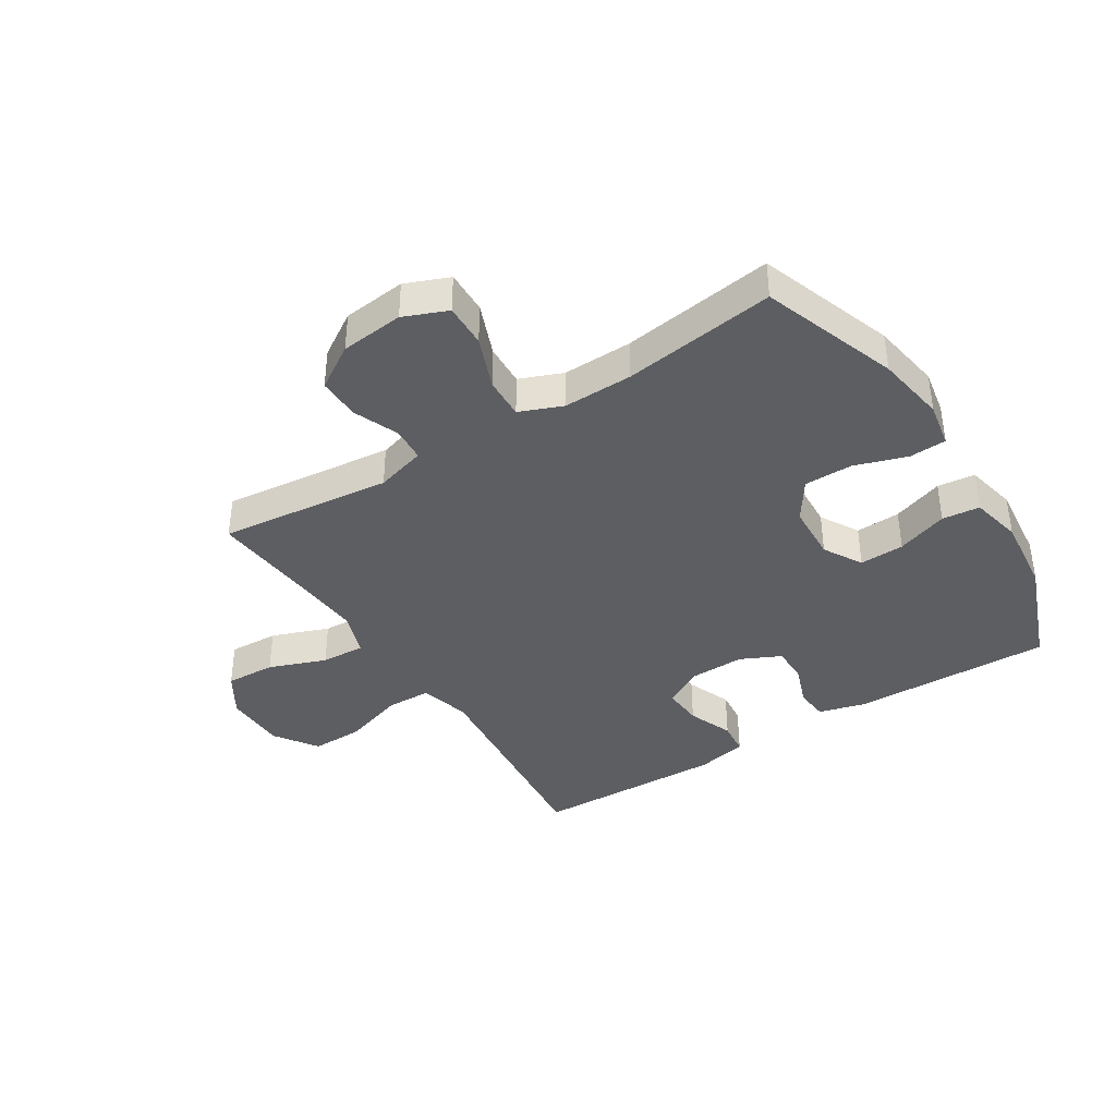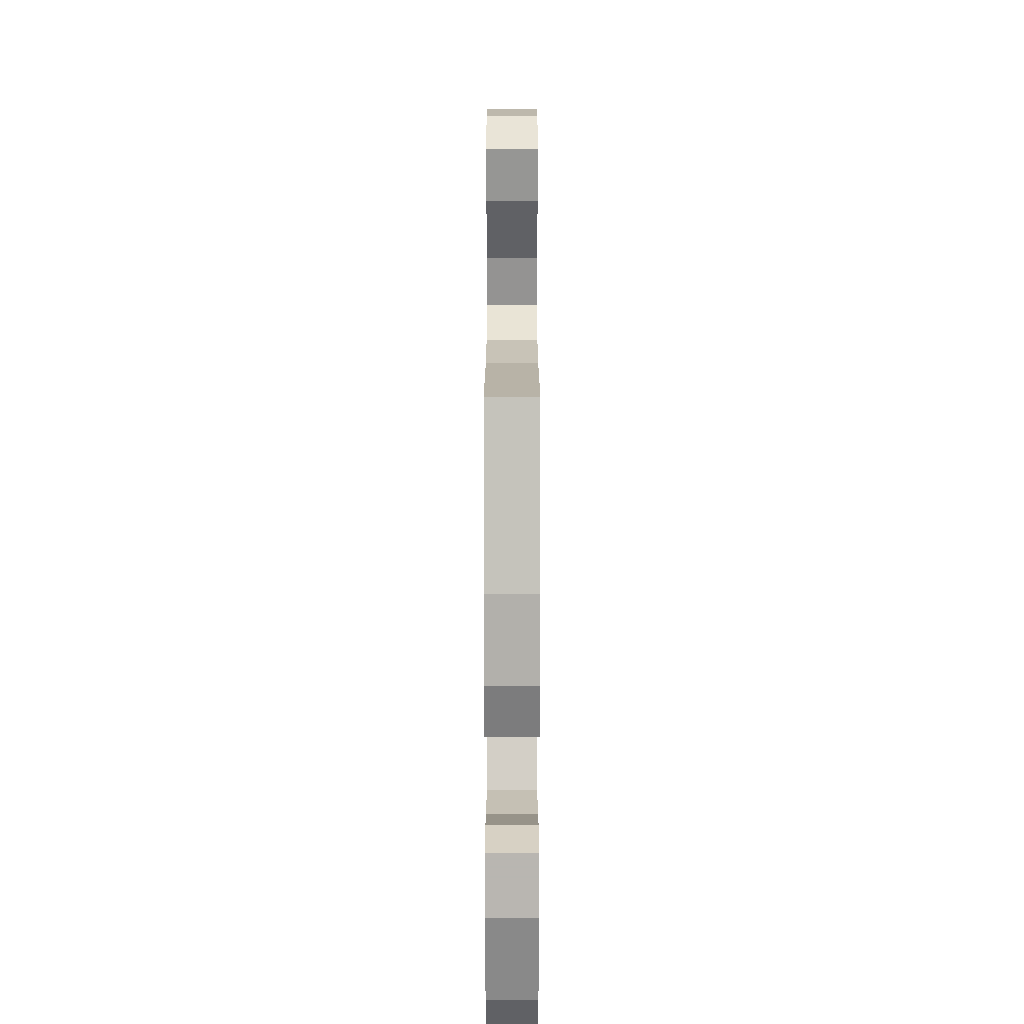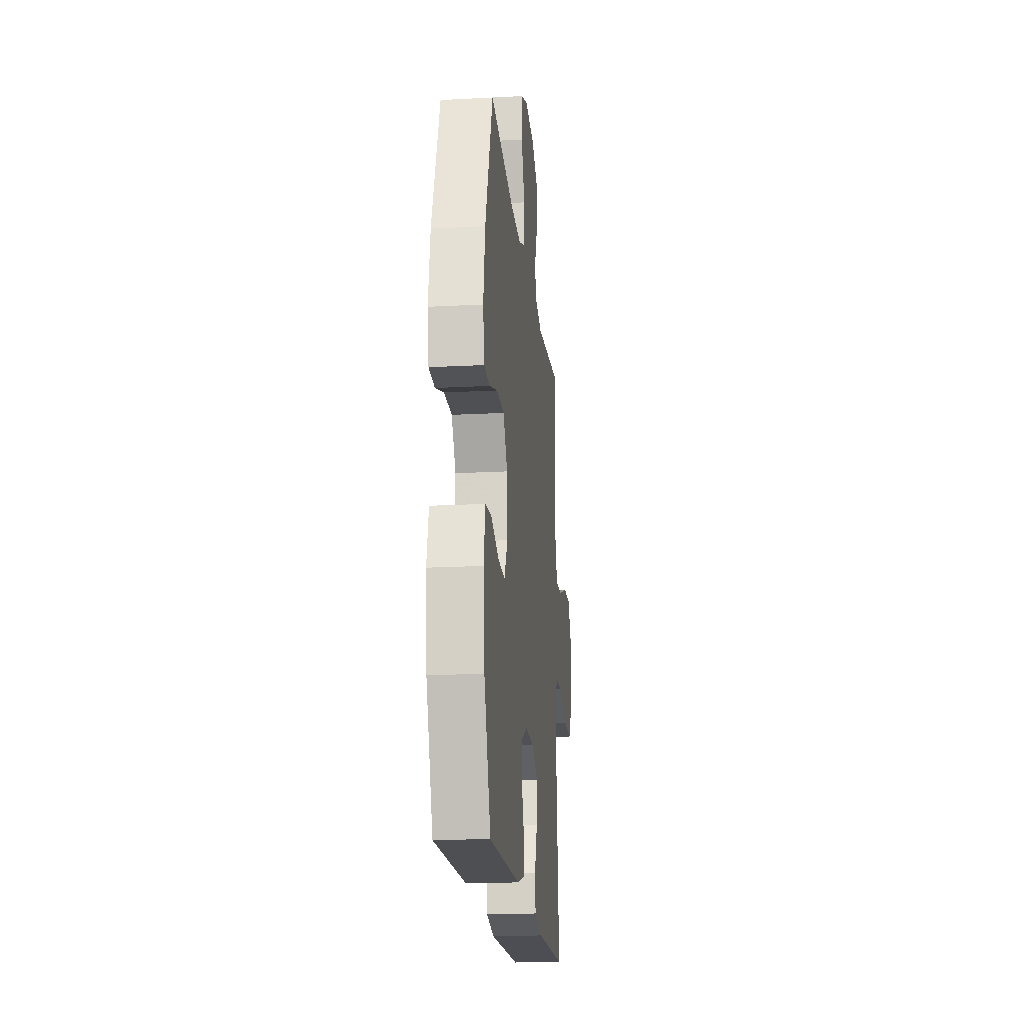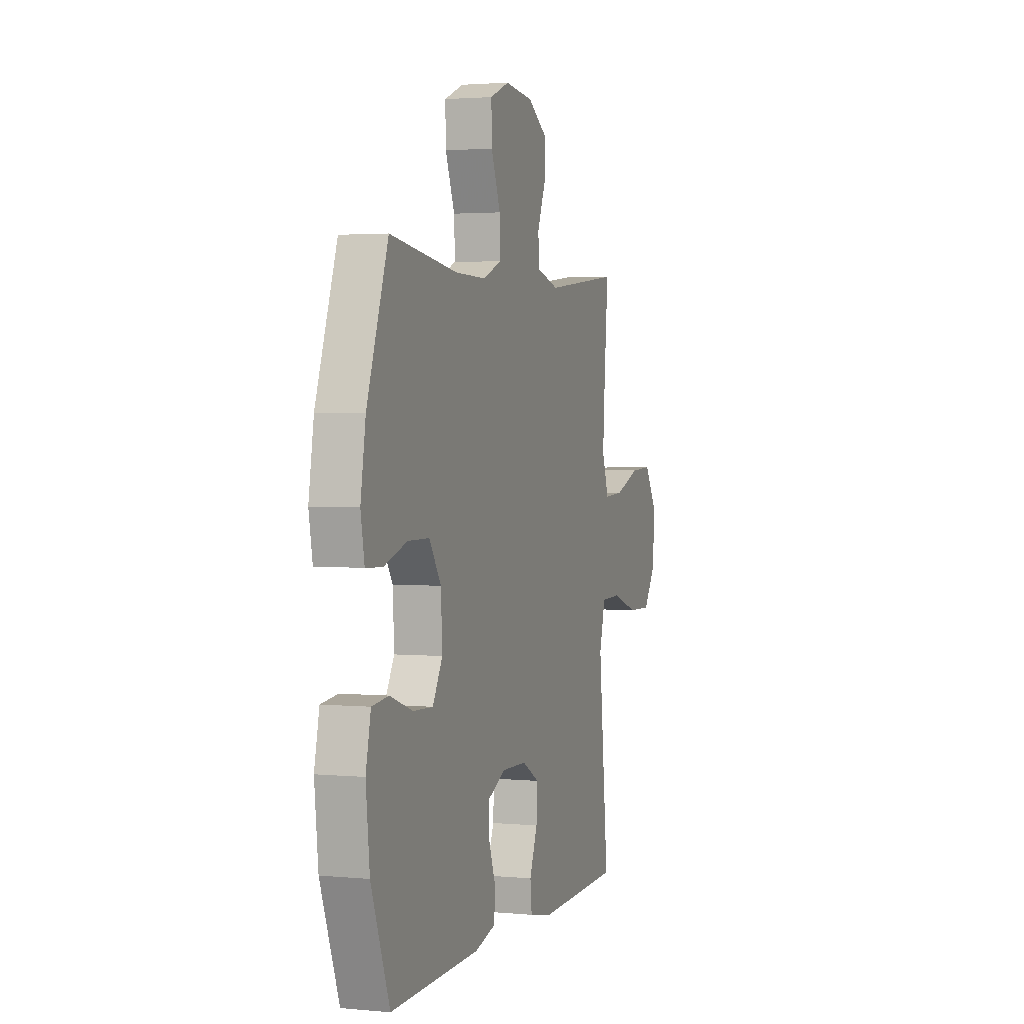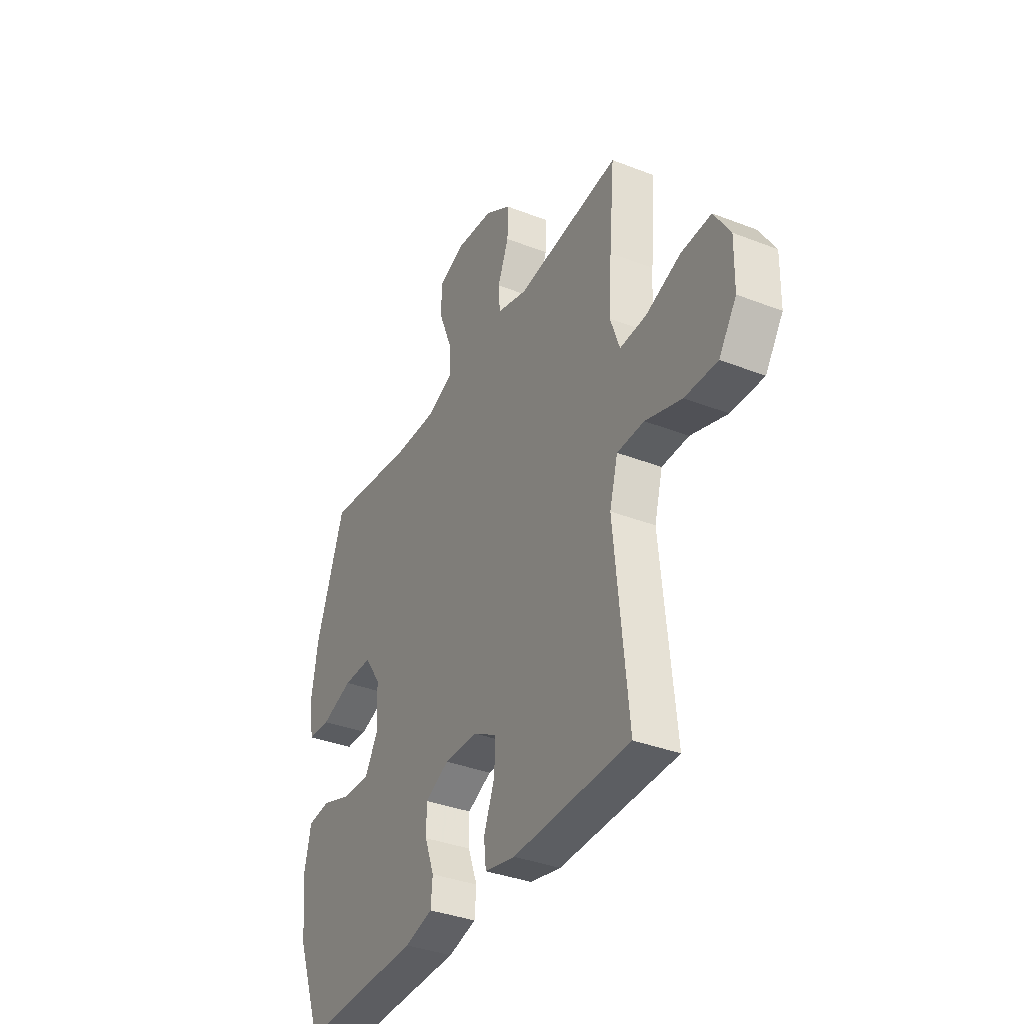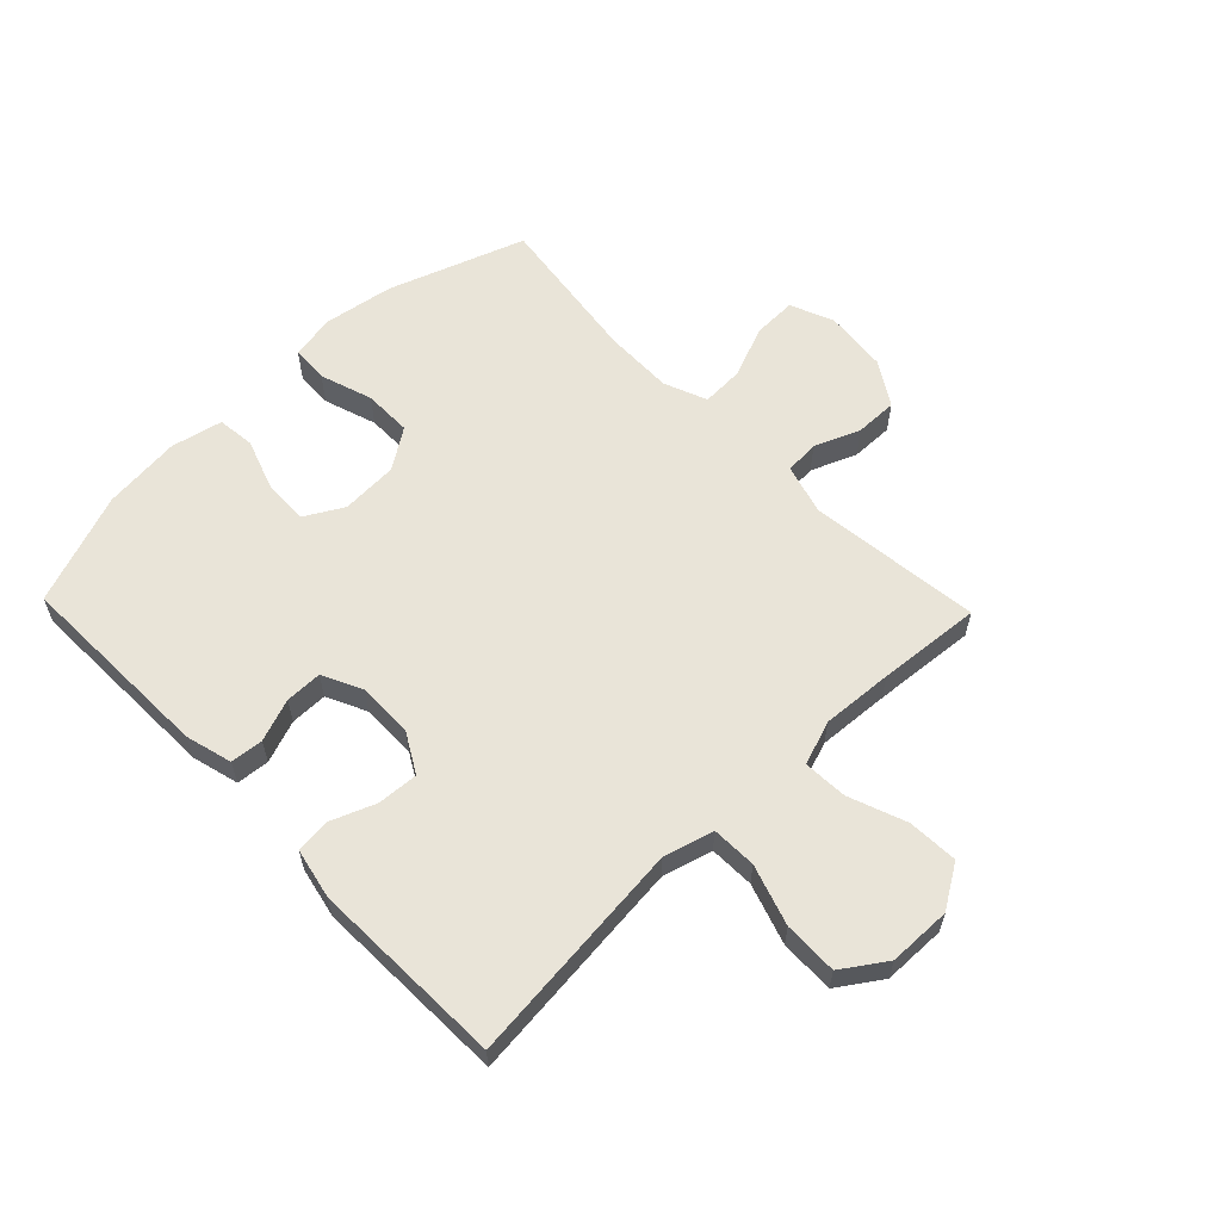
<metadata>
{"format":"obj","ext":"obj","renderer":"f3d","projection":"perspective","resolution":1024,"background":"white","views":[{"elev":-39.1,"azim":32.4,"up":"+Y"},{"elev":20.7,"azim":90.0,"up":"+Z"},{"elev":-19.0,"azim":95.8,"up":"+Z"},{"elev":2.3,"azim":108.4,"up":"+Z"},{"elev":-36.1,"azim":-117.0,"up":"+Z"},{"elev":59.9,"azim":-134.0,"up":"+Y"}]}
</metadata>
<code>
v -0.5 0.07 0.5
v -0.211 0.07 0.467
v -0.127 0.07 0.491
v -0.123 0.07 0.549
v -0.154 0.07 0.625
v -0.155 0.07 0.696
v -0.082 0.07 0.742
v 0.024 0.07 0.753
v 0.097 0.07 0.723
v 0.095 0.07 0.65
v 0.06 0.07 0.562
v 0.057 0.07 0.492
v 0.129 0.07 0.463
v 0.245 0.07 0.465
v 0.5 0.07 0.5
v 0.58 0.07 0.272
v 0.599 0.07 0.155
v 0.585 0.07 0.079
v 0.523 0.07 0.076
v 0.435 0.07 0.105
v 0.354 0.07 0.105
v 0.309 0.07 0.038
v 0.304 0.07 -0.058
v 0.341 0.07 -0.123
v 0.416 0.07 -0.12
v 0.502 0.07 -0.09
v 0.565 0.07 -0.097
v 0.584 0.07 -0.183
v 0.57 0.07 -0.314
v 0.5 0.07 -0.5
v 0.164 0.07 -0.492
v 0.086 0.07 -0.471
v 0.081 0.07 -0.416
v 0.107 0.07 -0.345
v 0.107 0.07 -0.283
v 0.04 0.07 -0.251
v -0.054 0.07 -0.253
v -0.119 0.07 -0.29
v -0.115 0.07 -0.358
v -0.085 0.07 -0.434
v -0.091 0.07 -0.491
v -0.176 0.07 -0.509
v -0.5 0.07 -0.5
v -0.475 0.07 -0.253
v -0.462 0.07 -0.123
v -0.485 0.07 -0.039
v -0.56 0.07 -0.037
v -0.661 0.07 -0.07
v -0.751 0.07 -0.072
v -0.8 0.07 0
v -0.802 0.07 0.105
v -0.757 0.07 0.177
v -0.673 0.07 0.173
v -0.577 0.07 0.137
v -0.503 0.07 0.133
v -0.477 0.07 0.207
v -0.485 0.07 0.326
v -0.5 0 0.5
v -0.211 0 0.467
v -0.127 0 0.491
v -0.123 0 0.549
v -0.154 0 0.625
v -0.155 0 0.696
v -0.082 0 0.742
v 0.024 0 0.753
v 0.097 0 0.723
v 0.095 0 0.65
v 0.06 0 0.562
v 0.057 0 0.492
v 0.129 0 0.463
v 0.245 0 0.465
v 0.5 0 0.5
v 0.58 0 0.272
v 0.599 0 0.155
v 0.585 0 0.079
v 0.523 0 0.076
v 0.435 0 0.105
v 0.354 0 0.105
v 0.309 0 0.038
v 0.304 0 -0.058
v 0.341 0 -0.123
v 0.416 0 -0.12
v 0.502 0 -0.09
v 0.565 0 -0.097
v 0.584 0 -0.183
v 0.57 0 -0.314
v 0.5 0 -0.5
v 0.164 0 -0.492
v 0.086 0 -0.471
v 0.081 0 -0.416
v 0.107 0 -0.345
v 0.107 0 -0.283
v 0.04 0 -0.251
v -0.054 0 -0.253
v -0.119 0 -0.29
v -0.115 0 -0.358
v -0.085 0 -0.434
v -0.091 0 -0.491
v -0.176 0 -0.509
v -0.5 0 -0.5
v -0.475 0 -0.253
v -0.462 0 -0.123
v -0.485 0 -0.039
v -0.56 0 -0.037
v -0.661 0 -0.07
v -0.751 0 -0.072
v -0.8 0 0
v -0.802 0 0.105
v -0.757 0 0.177
v -0.673 0 0.173
v -0.577 0 0.137
v -0.503 0 0.133
v -0.477 0 0.207
v -0.485 0 0.326
f 52 53 54
f 51 52 54
f 50 51 54
f 49 50 54
f 48 49 54
f 47 48 54
f 46 47 54 55
f 45 46 55 56
f 42 43 44
f 41 42 44
f 40 41 44
f 39 40 44
f 38 39 44 45
f 37 38 45 56
f 32 33 34
f 31 32 34
f 30 31 34
f 29 30 34
f 28 29 34
f 27 28 34
f 26 27 34
f 25 26 34
f 24 25 34 35
f 23 24 35 36
f 18 19 20
f 17 18 20
f 16 17 20
f 15 16 20
f 14 15 20
f 13 14 20 21
f 12 13 21 22
f 9 10 11
f 8 9 11
f 7 8 11
f 6 7 11
f 5 6 11
f 4 5 11
f 3 4 11 12
f 37 56 57
f 36 37 57
f 23 36 57
f 22 23 57
f 12 22 57
f 3 12 57
f 2 3 57
f 1 2 57
f 111 110 109
f 111 109 108
f 111 108 107
f 111 107 106
f 111 106 105
f 111 105 104
f 112 111 104 103
f 113 112 103 102
f 101 100 99
f 101 99 98
f 101 98 97
f 101 97 96
f 102 101 96 95
f 113 102 95 94
f 91 90 89
f 91 89 88
f 91 88 87
f 91 87 86
f 91 86 85
f 91 85 84
f 91 84 83
f 91 83 82
f 92 91 82 81
f 93 92 81 80
f 77 76 75
f 77 75 74
f 77 74 73
f 77 73 72
f 77 72 71
f 78 77 71 70
f 79 78 70 69
f 68 67 66
f 68 66 65
f 68 65 64
f 68 64 63
f 68 63 62
f 68 62 61
f 69 68 61 60
f 114 113 94
f 114 94 93
f 114 93 80
f 114 80 79
f 114 79 69
f 114 69 60
f 114 60 59
f 114 59 58
f 1 58 59 2
f 2 59 60 3
f 3 60 61 4
f 4 61 62 5
f 5 62 63 6
f 6 63 64 7
f 7 64 65 8
f 8 65 66 9
f 9 66 67 10
f 10 67 68 11
f 11 68 69 12
f 12 69 70 13
f 13 70 71 14
f 14 71 72 15
f 15 72 73 16
f 16 73 74 17
f 17 74 75 18
f 18 75 76 19
f 19 76 77 20
f 20 77 78 21
f 21 78 79 22
f 22 79 80 23
f 23 80 81 24
f 24 81 82 25
f 25 82 83 26
f 26 83 84 27
f 27 84 85 28
f 28 85 86 29
f 29 86 87 30
f 30 87 88 31
f 31 88 89 32
f 32 89 90 33
f 33 90 91 34
f 34 91 92 35
f 35 92 93 36
f 36 93 94 37
f 37 94 95 38
f 38 95 96 39
f 39 96 97 40
f 40 97 98 41
f 41 98 99 42
f 42 99 100 43
f 43 100 101 44
f 44 101 102 45
f 45 102 103 46
f 46 103 104 47
f 47 104 105 48
f 48 105 106 49
f 49 106 107 50
f 50 107 108 51
f 51 108 109 52
f 52 109 110 53
f 53 110 111 54
f 54 111 112 55
f 55 112 113 56
f 56 113 114 57
f 57 114 58 1

</code>
